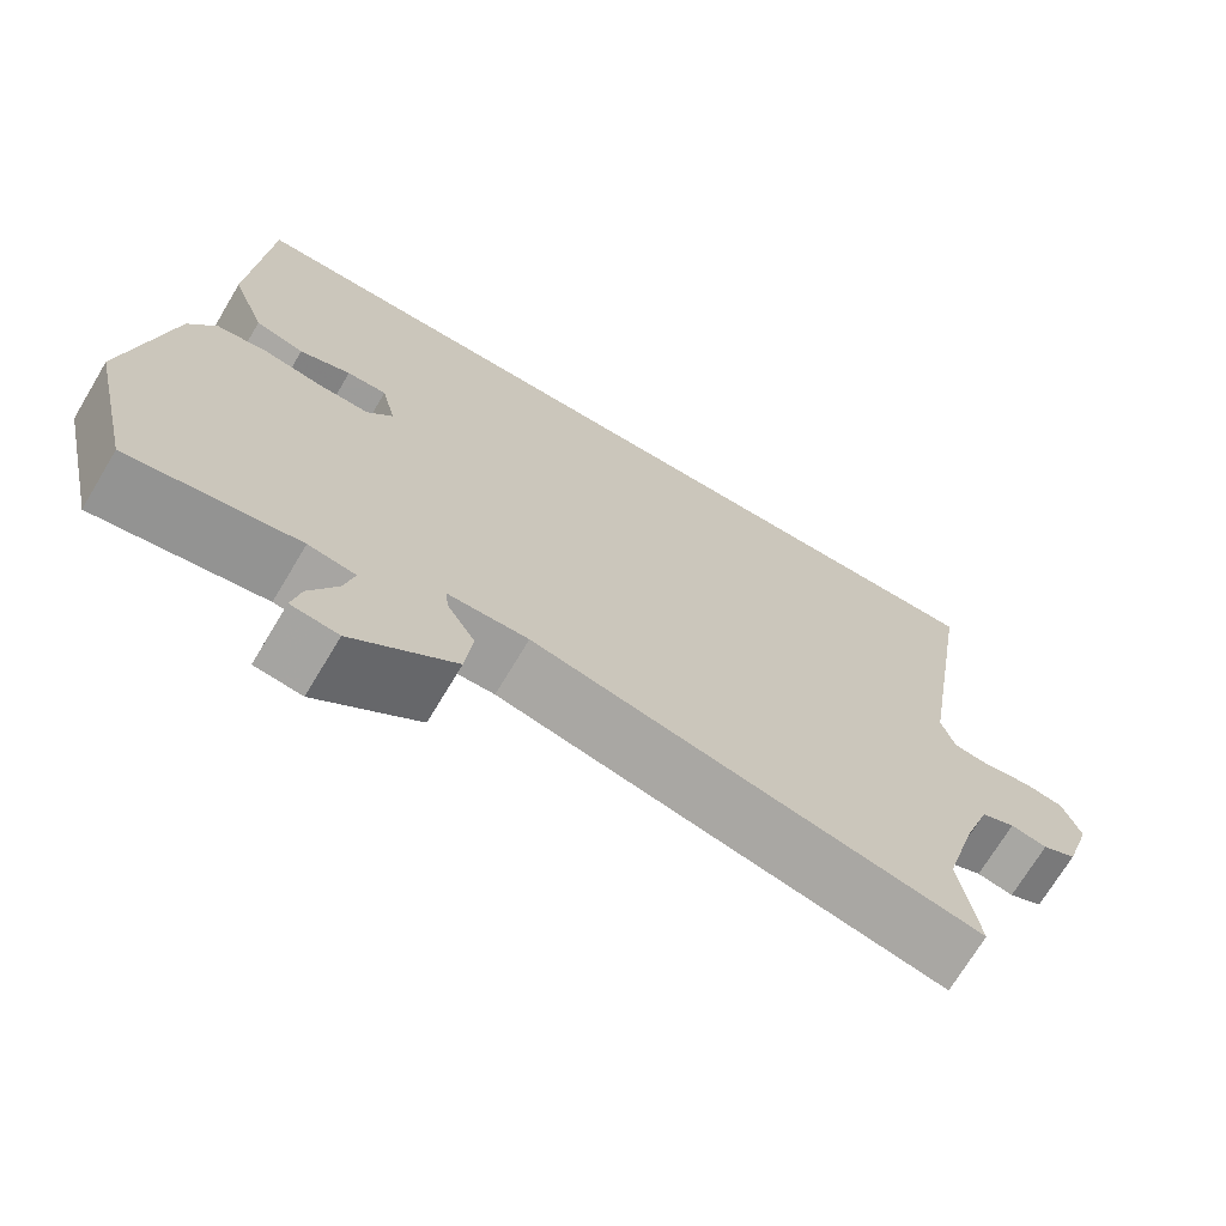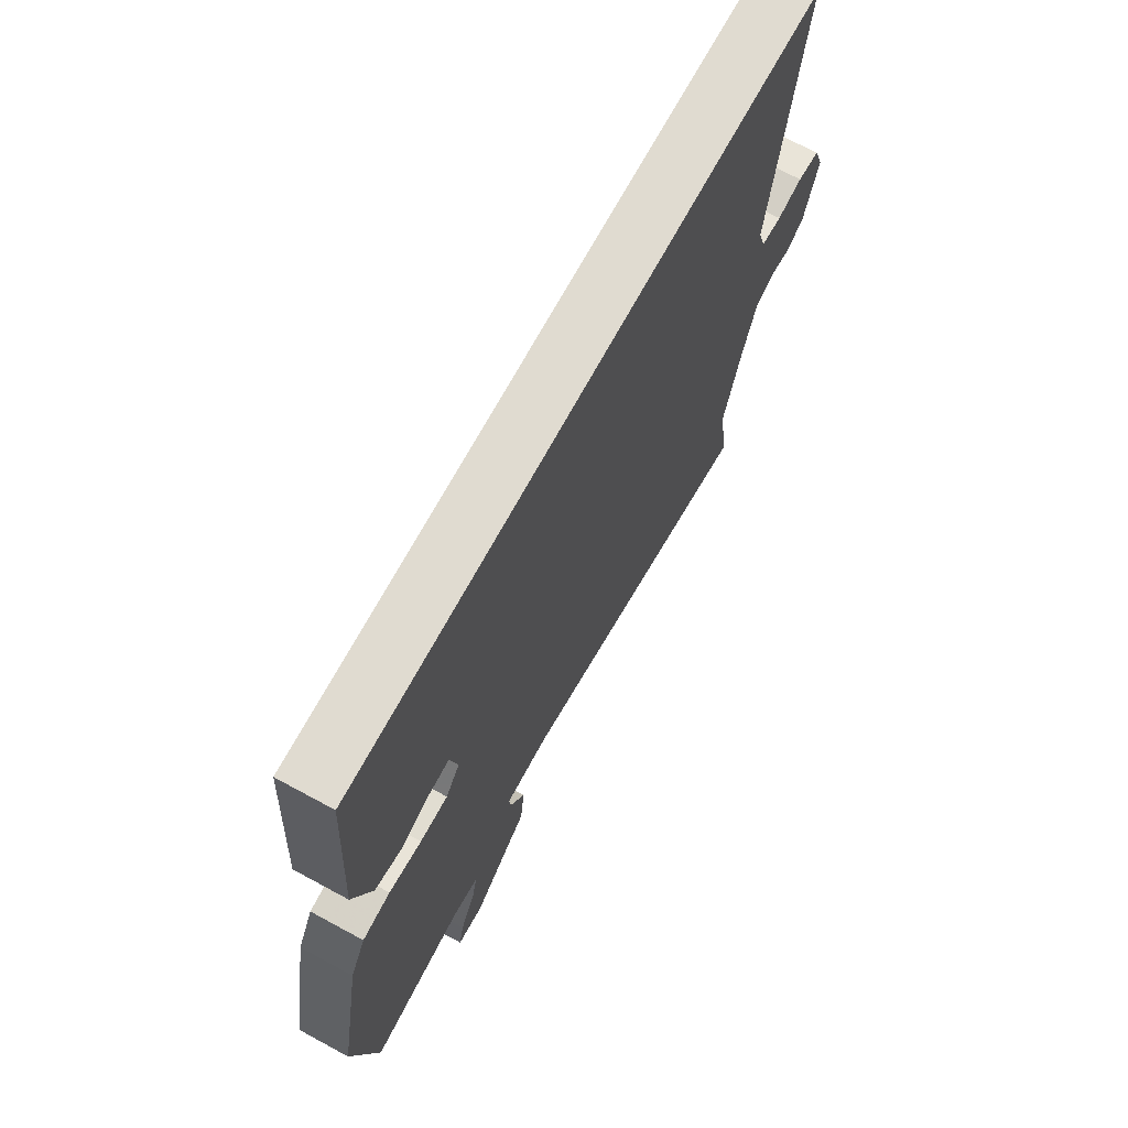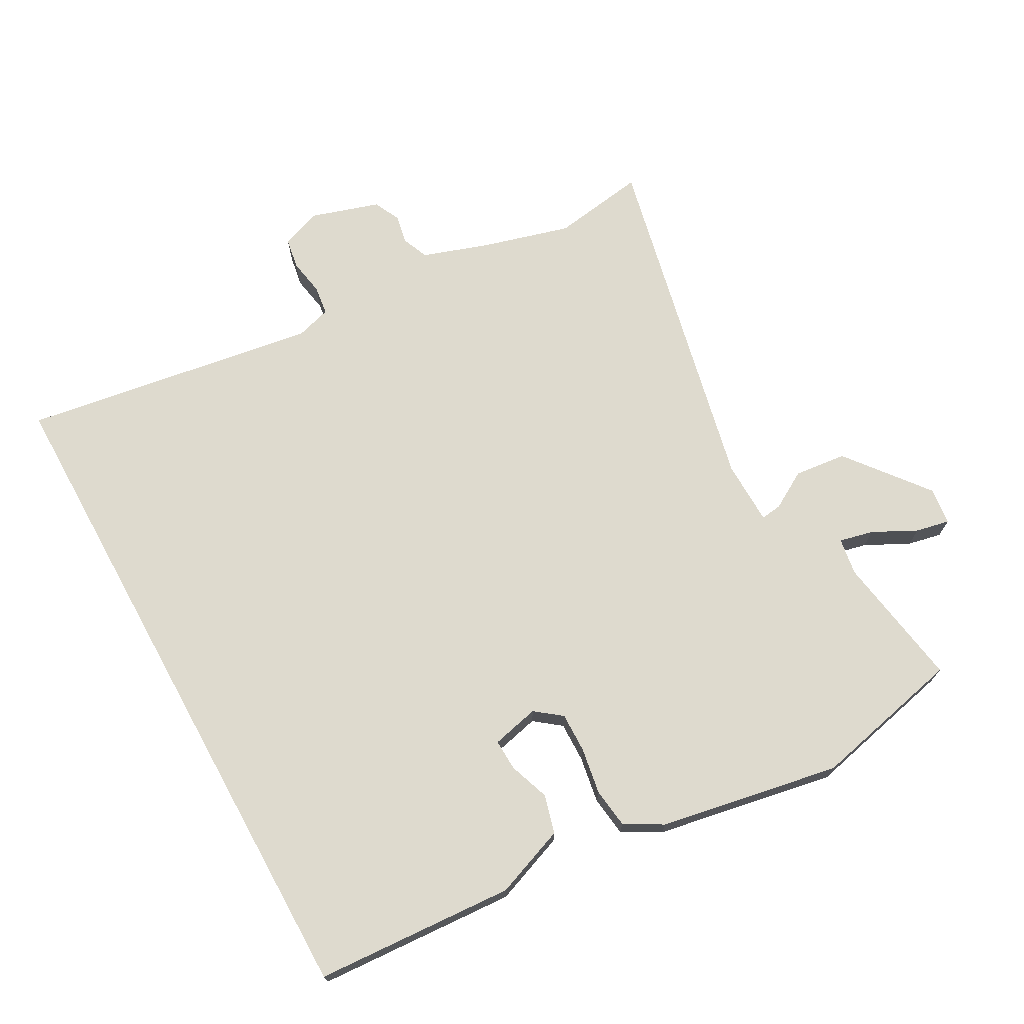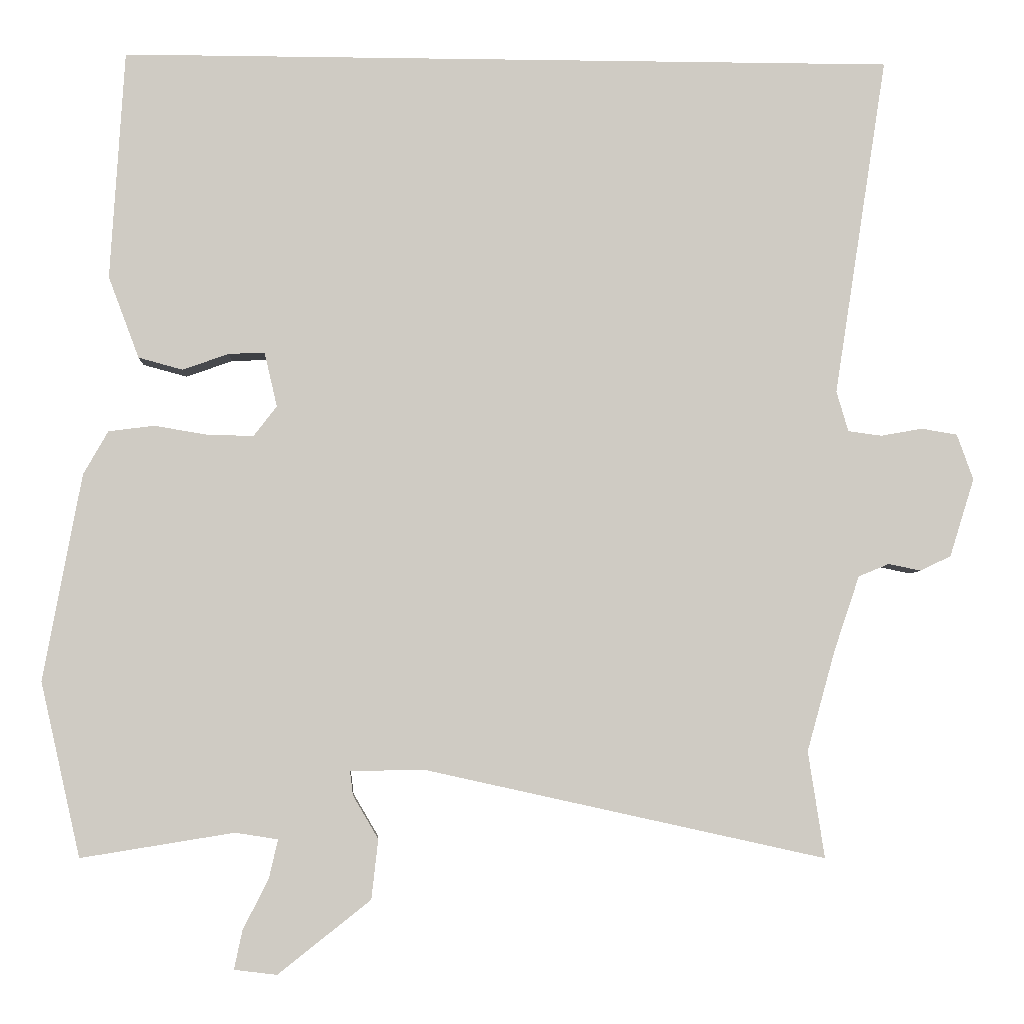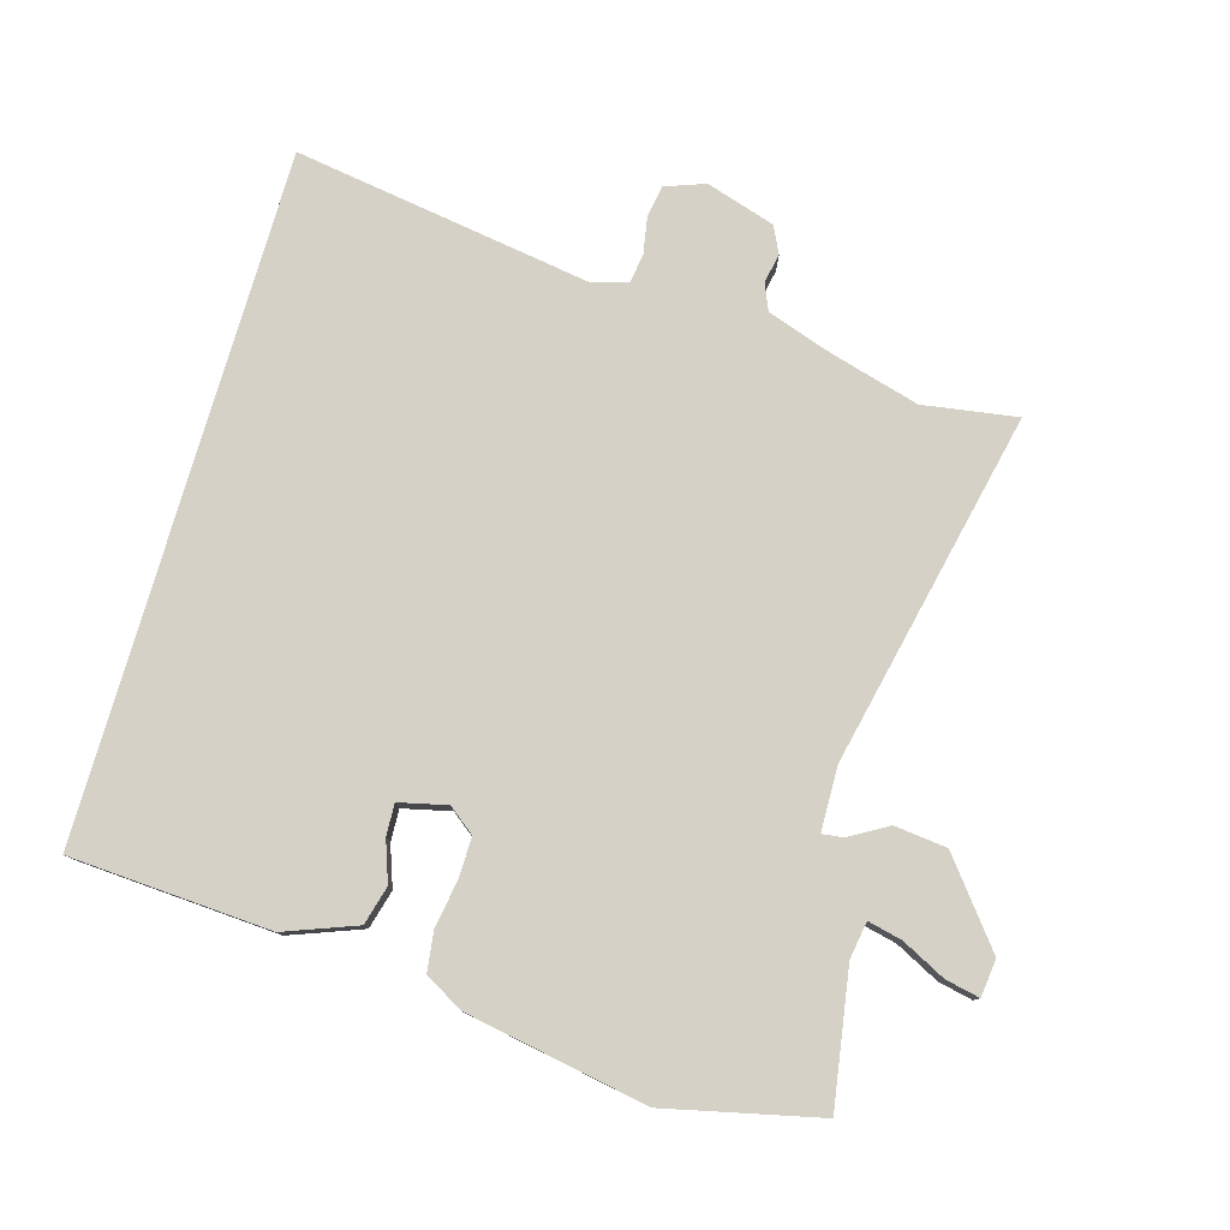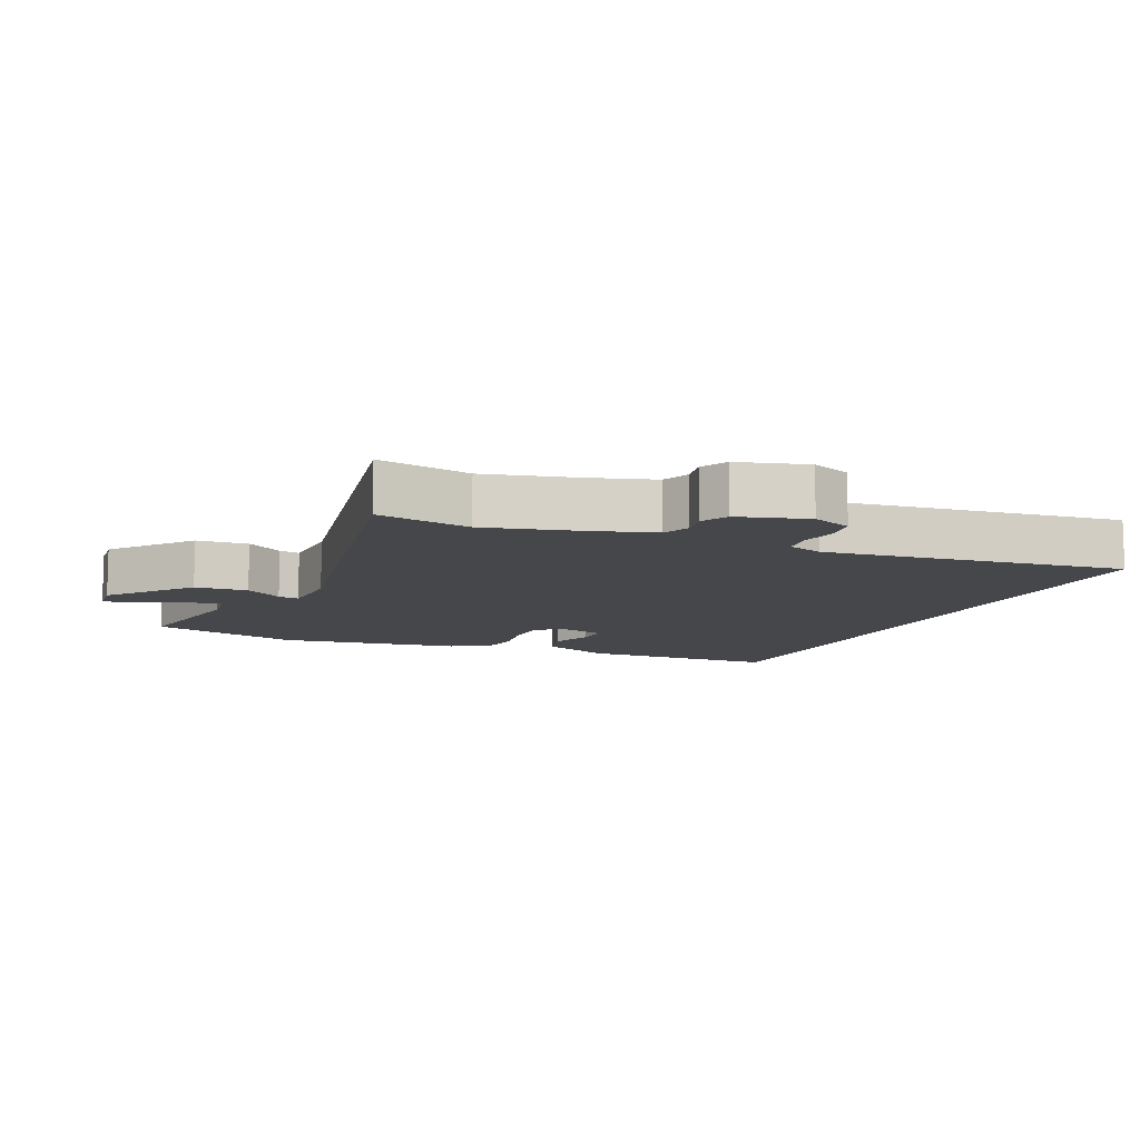
<metadata>
{"format":"obj","ext":"obj","renderer":"f3d","projection":"perspective","resolution":1024,"background":"white","views":[{"elev":-71.0,"azim":149.1,"up":"+Z"},{"elev":69.9,"azim":118.5,"up":"+Z"},{"elev":71.2,"azim":61.1,"up":"+Y"},{"elev":-4.6,"azim":177.1,"up":"+Z"},{"elev":78.8,"azim":106.1,"up":"+Y"},{"elev":-10.3,"azim":-115.2,"up":"+Y"}]}
</metadata>
<code>
v -0.513 0.07 -0.586
v -0.491 0.07 -0.443
v -0.529 0.07 -0.307
v -0.563 0.07 -0.207
v -0.604 0.07 -0.19
v -0.648 0.07 -0.199
v -0.689 0.07 -0.179
v -0.722 0.07 -0.074
v -0.7 0.07 -0.013
v -0.652 0.07 -0.005
v -0.596 0.07 -0.015
v -0.551 0.07 -0.009
v -0.535 0.07 0.045
v -0.606 0.07 0.5
v 0.433 0.07 0.5
v 0.452 0.07 0.194
v 0.411 0.07 0.085
v 0.352 0.07 0.069
v 0.29 0.07 0.091
v 0.242 0.07 0.093
v 0.225 0.07 0.02
v 0.256 0.07 -0.02
v 0.317 0.07 -0.019
v 0.389 0.07 -0.007
v 0.45 0.07 -0.015
v 0.483 0.07 -0.073
v 0.534 0.07 -0.35
v 0.481 0.07 -0.583
v 0.276 0.07 -0.55
v 0.219 0.07 -0.559
v 0.231 0.07 -0.611
v 0.265 0.07 -0.678
v 0.276 0.07 -0.73
v 0.219 0.07 -0.737
v 0.095 0.07 -0.639
v 0.086 0.07 -0.559
v 0.12 0.07 -0.501
v 0.124 0.07 -0.469
v 0.026 0.07 -0.467
v -0.513 0 -0.586
v -0.491 0 -0.443
v -0.529 0 -0.307
v -0.563 0 -0.207
v -0.604 0 -0.19
v -0.648 0 -0.199
v -0.689 0 -0.179
v -0.722 0 -0.074
v -0.7 0 -0.013
v -0.652 0 -0.005
v -0.596 0 -0.015
v -0.551 0 -0.009
v -0.535 0 0.045
v -0.606 0 0.5
v 0.433 0 0.5
v 0.452 0 0.194
v 0.411 0 0.085
v 0.352 0 0.069
v 0.29 0 0.091
v 0.242 0 0.093
v 0.225 0 0.02
v 0.256 0 -0.02
v 0.317 0 -0.019
v 0.389 0 -0.007
v 0.45 0 -0.015
v 0.483 0 -0.073
v 0.534 0 -0.35
v 0.481 0 -0.583
v 0.276 0 -0.55
v 0.219 0 -0.559
v 0.231 0 -0.611
v 0.265 0 -0.678
v 0.276 0 -0.73
v 0.219 0 -0.737
v 0.095 0 -0.639
v 0.086 0 -0.559
v 0.12 0 -0.501
v 0.124 0 -0.469
v 0.026 0 -0.467
f 34 35 36 37
f 34 37 38
f 31 32 33 34
f 30 31 34 38
f 29 30 38
f 28 29 38
f 27 28 38
f 26 27 38 39
f 23 24 25 26
f 22 23 26 39
f 16 17 18 19
f 16 19 20
f 13 14 15 16
f 12 13 16 20
f 11 12 20 21
f 9 10 11
f 8 9 11
f 5 6 7 8
f 4 5 8 11
f 3 4 11 21
f 22 39 1 2
f 2 3 21 22
f 76 75 74 73
f 77 76 73
f 73 72 71 70
f 77 73 70 69
f 77 69 68
f 77 68 67
f 77 67 66
f 78 77 66 65
f 65 64 63 62
f 78 65 62 61
f 58 57 56 55
f 59 58 55
f 55 54 53 52
f 59 55 52 51
f 60 59 51 50
f 50 49 48
f 50 48 47
f 47 46 45 44
f 50 47 44 43
f 60 50 43 42
f 41 40 78 61
f 61 60 42 41
f 1 40 41 2
f 2 41 42 3
f 3 42 43 4
f 4 43 44 5
f 5 44 45 6
f 6 45 46 7
f 7 46 47 8
f 8 47 48 9
f 9 48 49 10
f 10 49 50 11
f 11 50 51 12
f 12 51 52 13
f 13 52 53 14
f 14 53 54 15
f 15 54 55 16
f 16 55 56 17
f 17 56 57 18
f 18 57 58 19
f 19 58 59 20
f 20 59 60 21
f 21 60 61 22
f 22 61 62 23
f 23 62 63 24
f 24 63 64 25
f 25 64 65 26
f 26 65 66 27
f 27 66 67 28
f 28 67 68 29
f 29 68 69 30
f 30 69 70 31
f 31 70 71 32
f 32 71 72 33
f 33 72 73 34
f 34 73 74 35
f 35 74 75 36
f 36 75 76 37
f 37 76 77 38
f 38 77 78 39
f 39 78 40 1

</code>
